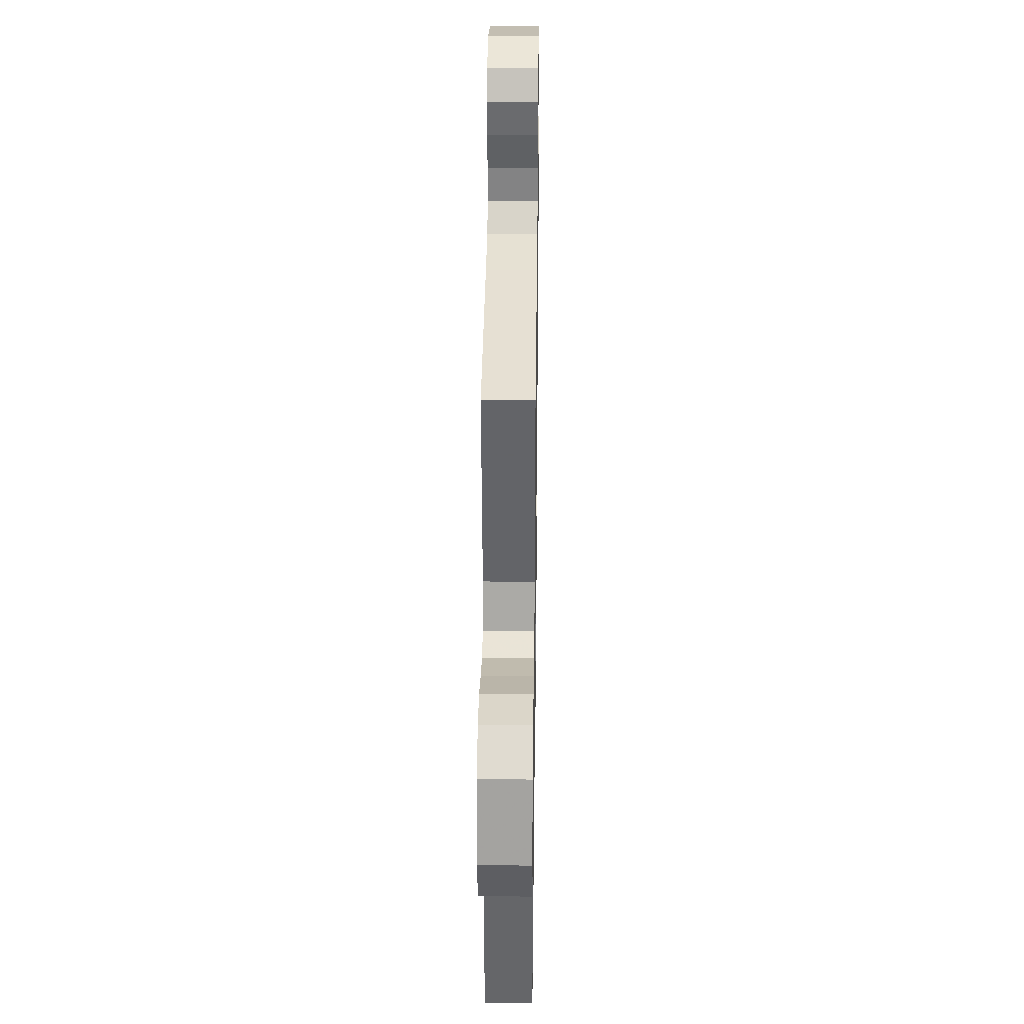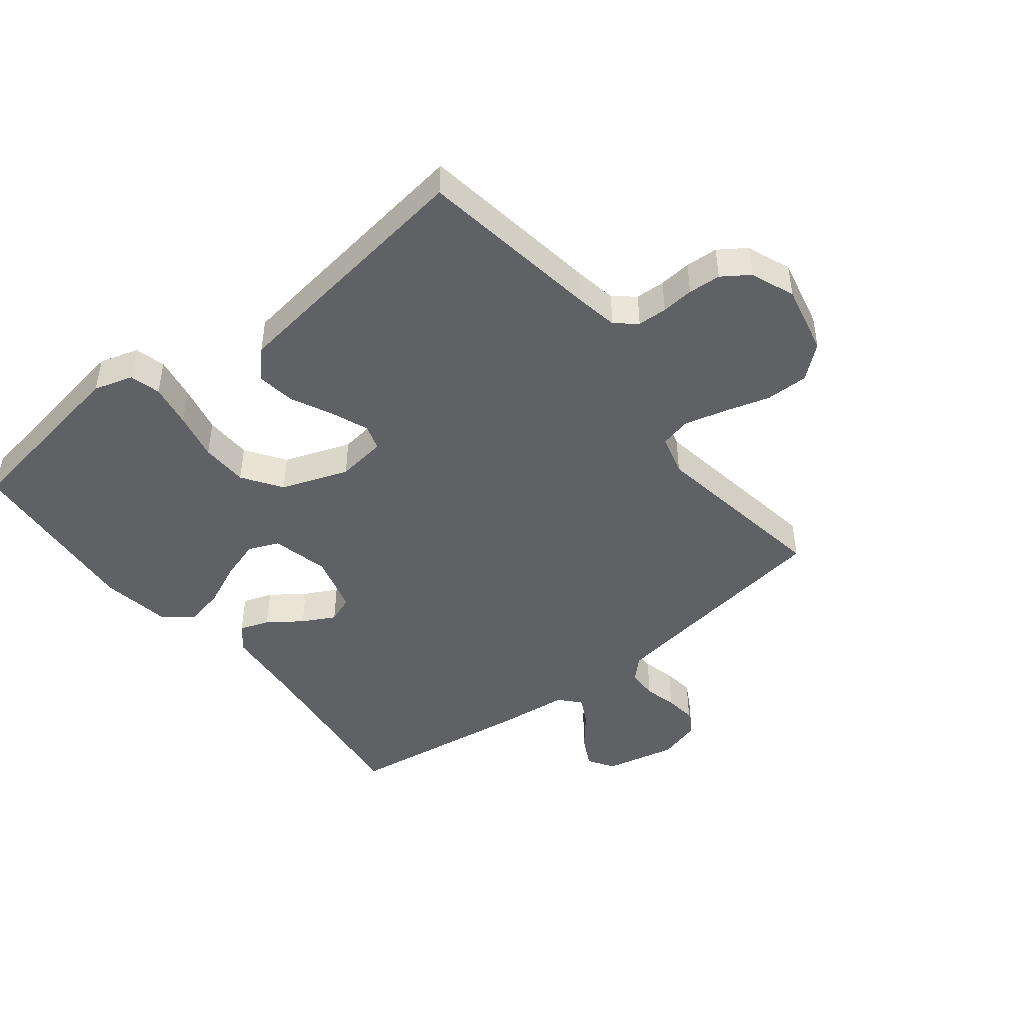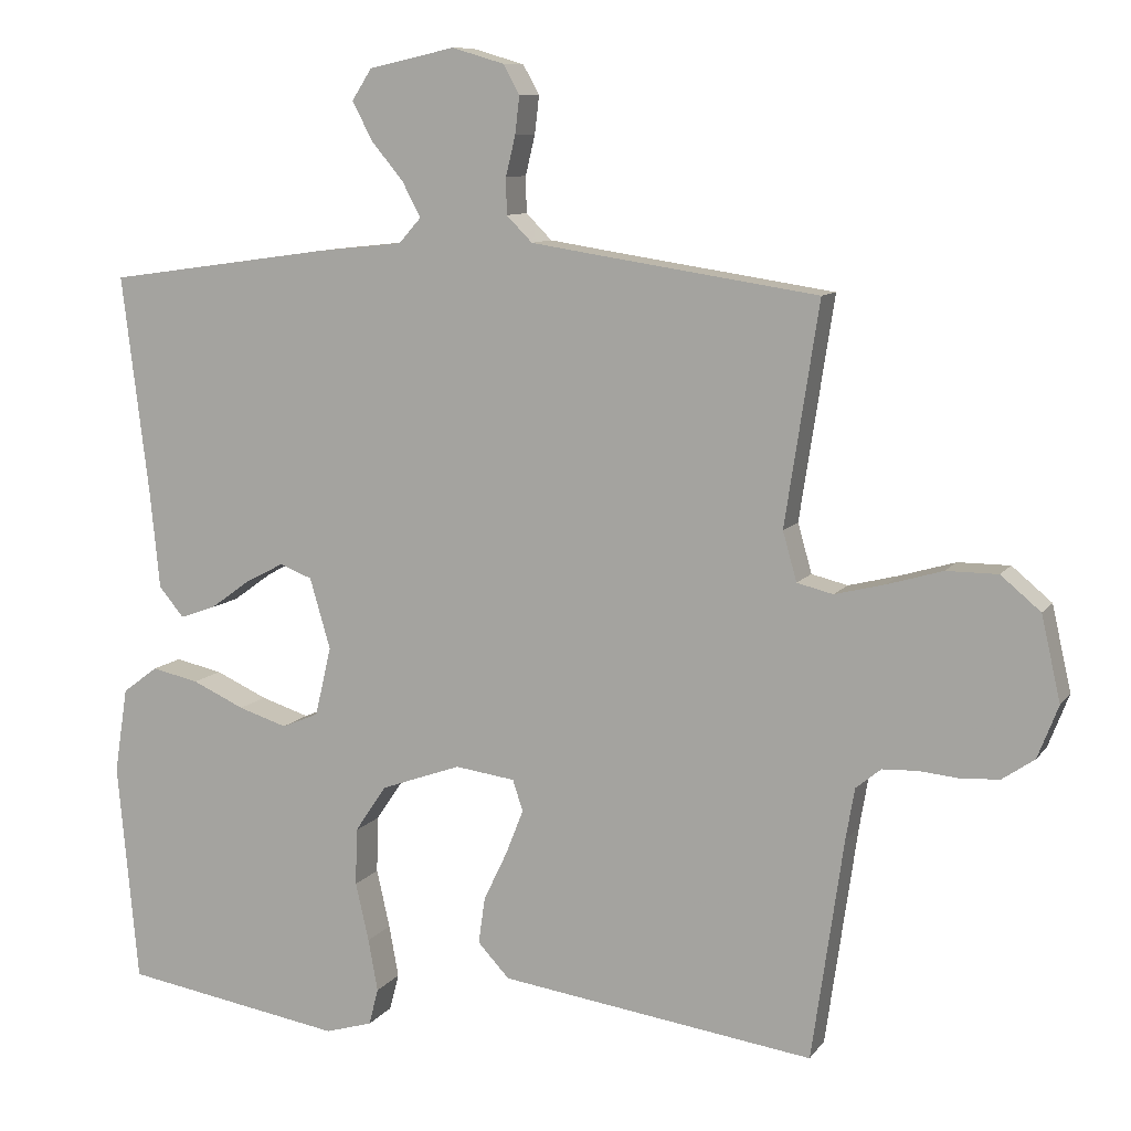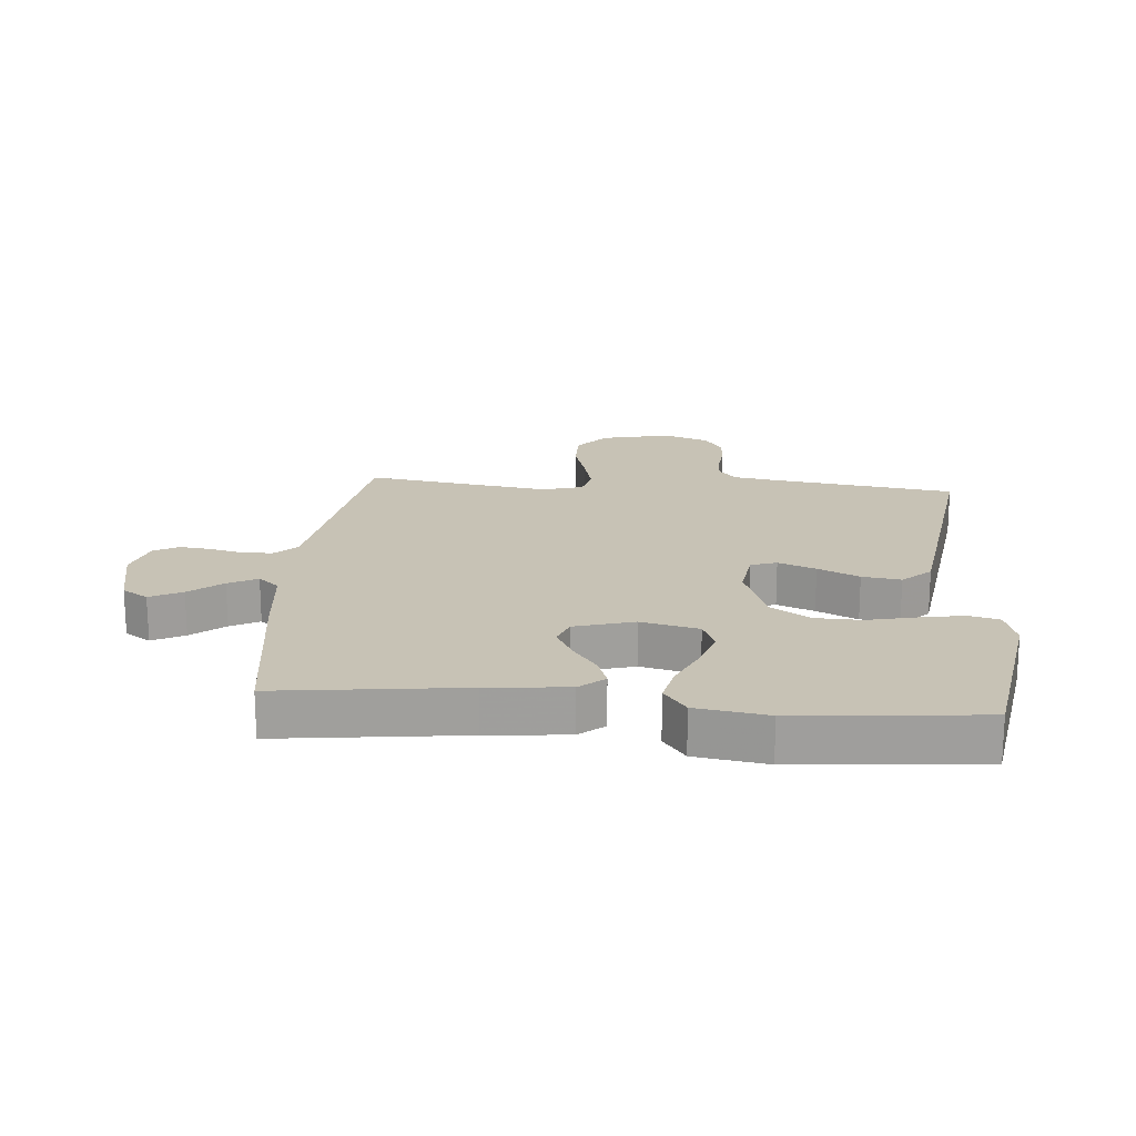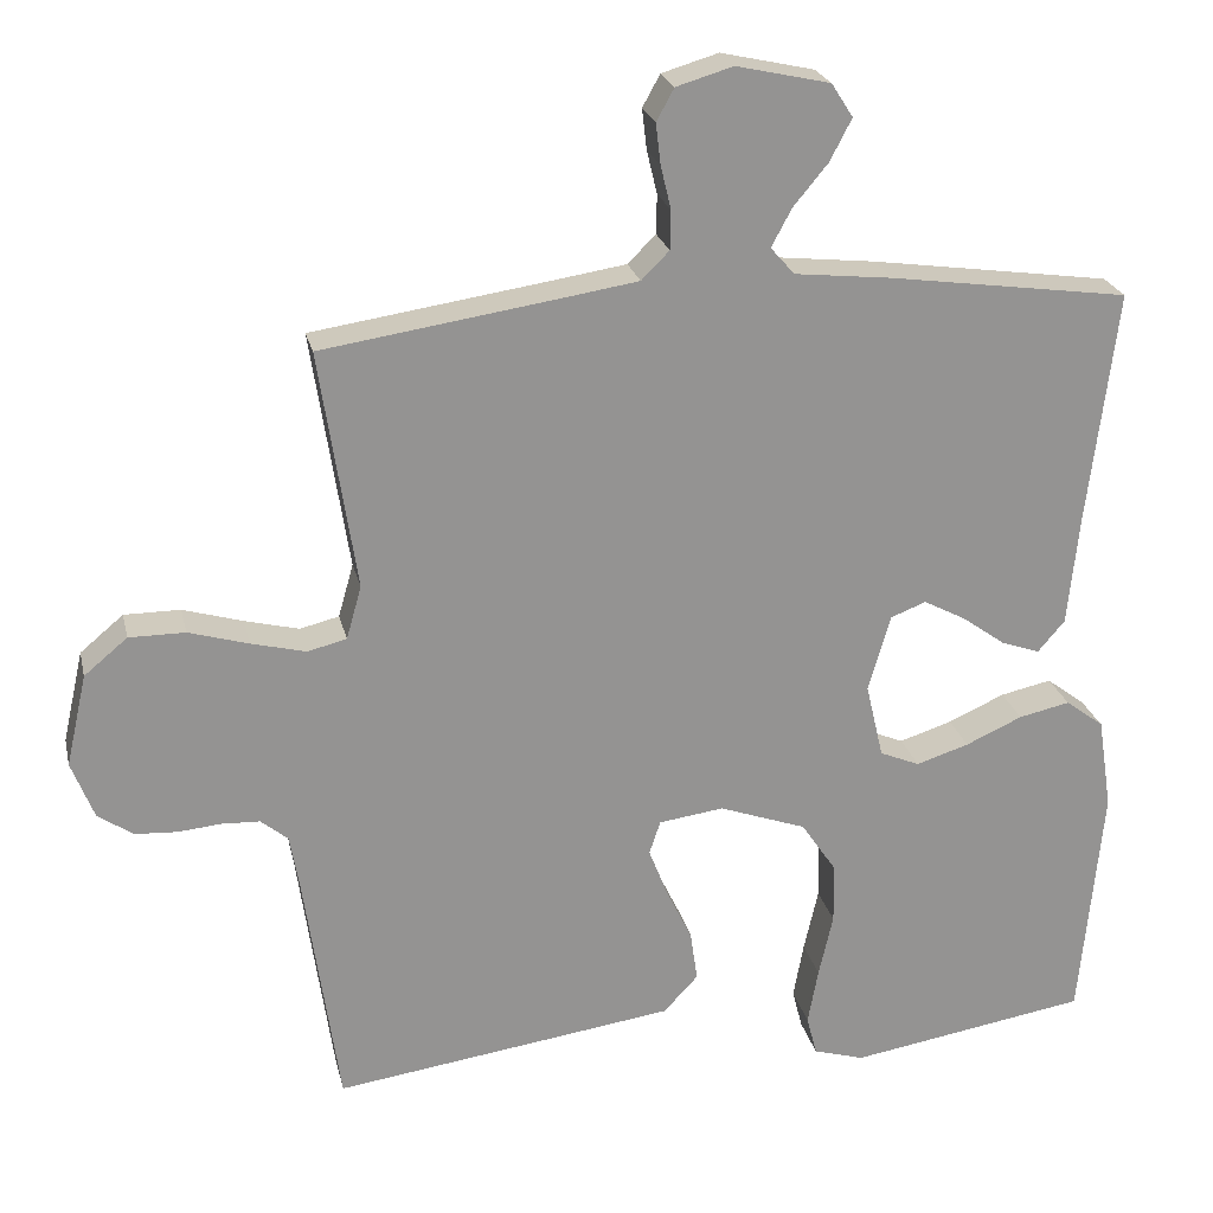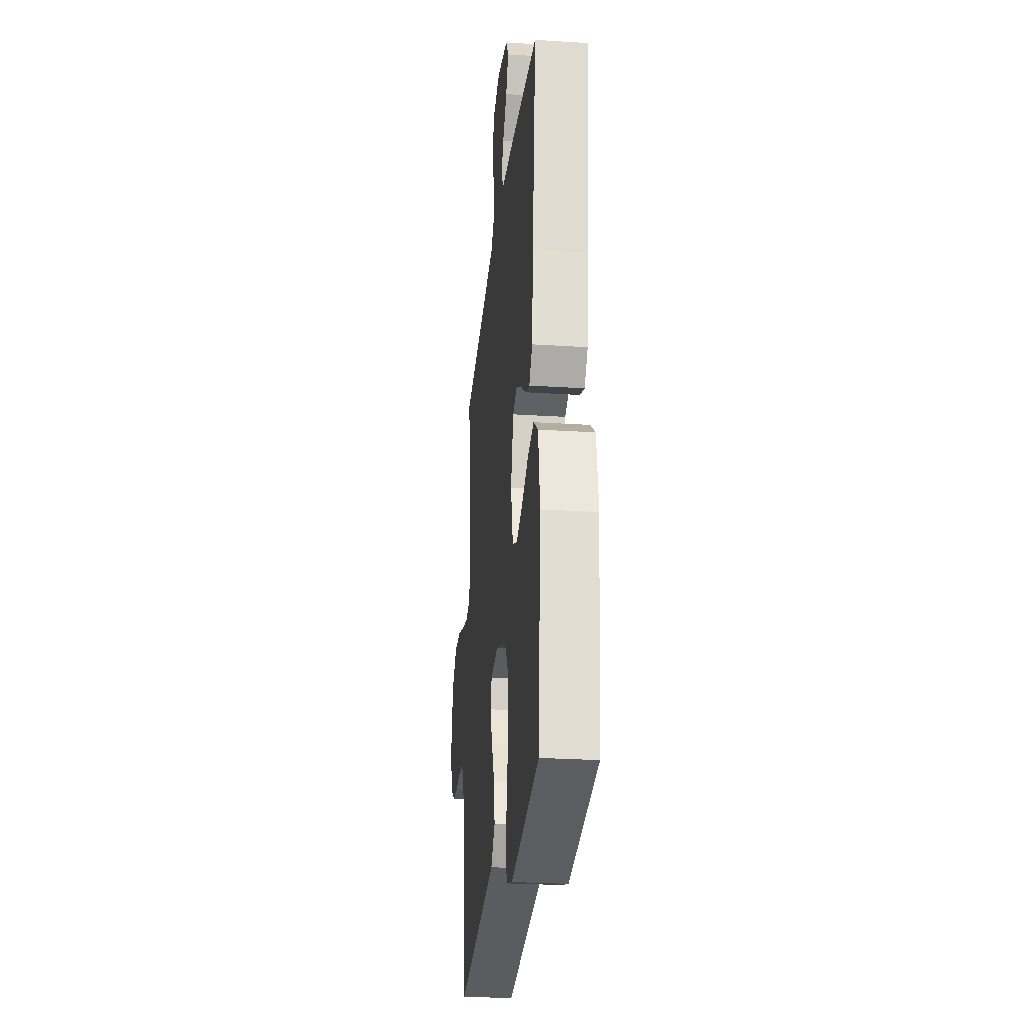
<metadata>
{"format":"obj","ext":"obj","renderer":"f3d","projection":"perspective","resolution":1024,"background":"white","views":[{"elev":29.9,"azim":-89.2,"up":"+Z"},{"elev":-45.7,"azim":-141.7,"up":"+Y"},{"elev":9.6,"azim":-159.2,"up":"+Z"},{"elev":19.0,"azim":94.8,"up":"+Y"},{"elev":23.3,"azim":-12.6,"up":"+Z"},{"elev":-26.4,"azim":84.2,"up":"+Z"}]}
</metadata>
<code>
v 0.5 0.07 0.5
v 0.463 0.07 0.2
v 0.45 0.07 0.069
v 0.416 0.07 0.029
v 0.368 0.07 0.046
v 0.314 0.07 0.085
v 0.261 0.07 0.113
v 0.217 0.07 0.096
v 0.189 0.07 0
v 0.211 0.07 -0.094
v 0.261 0.07 -0.115
v 0.327 0.07 -0.094
v 0.398 0.07 -0.062
v 0.462 0.07 -0.048
v 0.51 0.07 -0.084
v 0.528 0.07 -0.2
v 0.5 0.07 -0.5
v 0.2 0.07 -0.549
v 0.136 0.07 -0.53
v 0.123 0.07 -0.48
v 0.136 0.07 -0.409
v 0.154 0.07 -0.33
v 0.152 0.07 -0.253
v 0.109 0.07 -0.189
v 0 0.07 -0.15
v -0.081 0.07 -0.161
v -0.095 0.07 -0.203
v -0.071 0.07 -0.264
v -0.039 0.07 -0.331
v -0.03 0.07 -0.394
v -0.073 0.07 -0.44
v -0.2 0.07 -0.458
v -0.5 0.07 -0.5
v -0.543 0.07 -0.2
v -0.555 0.07 -0.13
v -0.589 0.07 -0.102
v -0.637 0.07 -0.1
v -0.69 0.07 -0.105
v -0.743 0.07 -0.102
v -0.787 0.07 -0.072
v -0.815 0.07 0
v -0.789 0.07 0.115
v -0.735 0.07 0.16
v -0.665 0.07 0.16
v -0.59 0.07 0.138
v -0.522 0.07 0.121
v -0.473 0.07 0.133
v -0.454 0.07 0.2
v -0.5 0.07 0.5
v -0.2 0.07 0.545
v -0.11 0.07 0.559
v -0.075 0.07 0.594
v -0.074 0.07 0.643
v -0.087 0.07 0.697
v -0.093 0.07 0.748
v -0.071 0.07 0.788
v 0 0.07 0.809
v 0.117 0.07 0.783
v 0.144 0.07 0.741
v 0.117 0.07 0.689
v 0.073 0.07 0.636
v 0.048 0.07 0.589
v 0.078 0.07 0.555
v 0.2 0.07 0.542
v 0.5 0 0.5
v 0.463 0 0.2
v 0.45 0 0.069
v 0.416 0 0.029
v 0.368 0 0.046
v 0.314 0 0.085
v 0.261 0 0.113
v 0.217 0 0.096
v 0.189 0 0
v 0.211 0 -0.094
v 0.261 0 -0.115
v 0.327 0 -0.094
v 0.398 0 -0.062
v 0.462 0 -0.048
v 0.51 0 -0.084
v 0.528 0 -0.2
v 0.5 0 -0.5
v 0.2 0 -0.549
v 0.136 0 -0.53
v 0.123 0 -0.48
v 0.136 0 -0.409
v 0.154 0 -0.33
v 0.152 0 -0.253
v 0.109 0 -0.189
v 0 0 -0.15
v -0.081 0 -0.161
v -0.095 0 -0.203
v -0.071 0 -0.264
v -0.039 0 -0.331
v -0.03 0 -0.394
v -0.073 0 -0.44
v -0.2 0 -0.458
v -0.5 0 -0.5
v -0.543 0 -0.2
v -0.555 0 -0.13
v -0.589 0 -0.102
v -0.637 0 -0.1
v -0.69 0 -0.105
v -0.743 0 -0.102
v -0.787 0 -0.072
v -0.815 0 0
v -0.789 0 0.115
v -0.735 0 0.16
v -0.665 0 0.16
v -0.59 0 0.138
v -0.522 0 0.121
v -0.473 0 0.133
v -0.454 0 0.2
v -0.5 0 0.5
v -0.2 0 0.545
v -0.11 0 0.559
v -0.075 0 0.594
v -0.074 0 0.643
v -0.087 0 0.697
v -0.093 0 0.748
v -0.071 0 0.788
v 0 0 0.809
v 0.117 0 0.783
v 0.144 0 0.741
v 0.117 0 0.689
v 0.073 0 0.636
v 0.048 0 0.589
v 0.078 0 0.555
v 0.2 0 0.542
f 63 64 1 2
f 59 60 61
f 58 59 61
f 57 58 61
f 56 57 61
f 55 56 61
f 54 55 61
f 53 54 61
f 52 53 61 62
f 51 52 62 63
f 48 49 50
f 51 63 2
f 50 51 2
f 48 50 2
f 47 48 2
f 43 44 45
f 42 43 45
f 41 42 45
f 40 41 45
f 39 40 45
f 38 39 45
f 37 38 45
f 36 37 45 46
f 46 47 2
f 36 46 2
f 35 36 2
f 32 33 34
f 31 32 34
f 30 31 34
f 29 30 34
f 28 29 34
f 27 28 34 35
f 20 21 22
f 19 20 22
f 18 19 22
f 17 18 22
f 16 17 22
f 15 16 22
f 14 15 22
f 13 14 22
f 12 13 22
f 11 12 22 23
f 10 11 23 24
f 4 5 6
f 3 4 6
f 2 3 6
f 2 6 7
f 35 2 7 8
f 26 27 35
f 35 8 9
f 26 35 9
f 25 26 9
f 9 10 24 25
f 66 65 128 127
f 125 124 123
f 125 123 122
f 125 122 121
f 125 121 120
f 125 120 119
f 125 119 118
f 125 118 117
f 126 125 117 116
f 127 126 116 115
f 114 113 112
f 66 127 115
f 66 115 114
f 66 114 112
f 66 112 111
f 109 108 107
f 109 107 106
f 109 106 105
f 109 105 104
f 109 104 103
f 109 103 102
f 109 102 101
f 110 109 101 100
f 66 111 110
f 66 110 100
f 66 100 99
f 98 97 96
f 98 96 95
f 98 95 94
f 98 94 93
f 98 93 92
f 99 98 92 91
f 86 85 84
f 86 84 83
f 86 83 82
f 86 82 81
f 86 81 80
f 86 80 79
f 86 79 78
f 86 78 77
f 86 77 76
f 87 86 76 75
f 88 87 75 74
f 70 69 68
f 70 68 67
f 70 67 66
f 71 70 66
f 72 71 66 99
f 99 91 90
f 73 72 99
f 73 99 90
f 73 90 89
f 89 88 74 73
f 1 65 66 2
f 2 66 67 3
f 3 67 68 4
f 4 68 69 5
f 5 69 70 6
f 6 70 71 7
f 7 71 72 8
f 8 72 73 9
f 9 73 74 10
f 10 74 75 11
f 11 75 76 12
f 12 76 77 13
f 13 77 78 14
f 14 78 79 15
f 15 79 80 16
f 16 80 81 17
f 17 81 82 18
f 18 82 83 19
f 19 83 84 20
f 20 84 85 21
f 21 85 86 22
f 22 86 87 23
f 23 87 88 24
f 24 88 89 25
f 25 89 90 26
f 26 90 91 27
f 27 91 92 28
f 28 92 93 29
f 29 93 94 30
f 30 94 95 31
f 31 95 96 32
f 32 96 97 33
f 33 97 98 34
f 34 98 99 35
f 35 99 100 36
f 36 100 101 37
f 37 101 102 38
f 38 102 103 39
f 39 103 104 40
f 40 104 105 41
f 41 105 106 42
f 42 106 107 43
f 43 107 108 44
f 44 108 109 45
f 45 109 110 46
f 46 110 111 47
f 47 111 112 48
f 48 112 113 49
f 49 113 114 50
f 50 114 115 51
f 51 115 116 52
f 52 116 117 53
f 53 117 118 54
f 54 118 119 55
f 55 119 120 56
f 56 120 121 57
f 57 121 122 58
f 58 122 123 59
f 59 123 124 60
f 60 124 125 61
f 61 125 126 62
f 62 126 127 63
f 63 127 128 64
f 64 128 65 1

</code>
